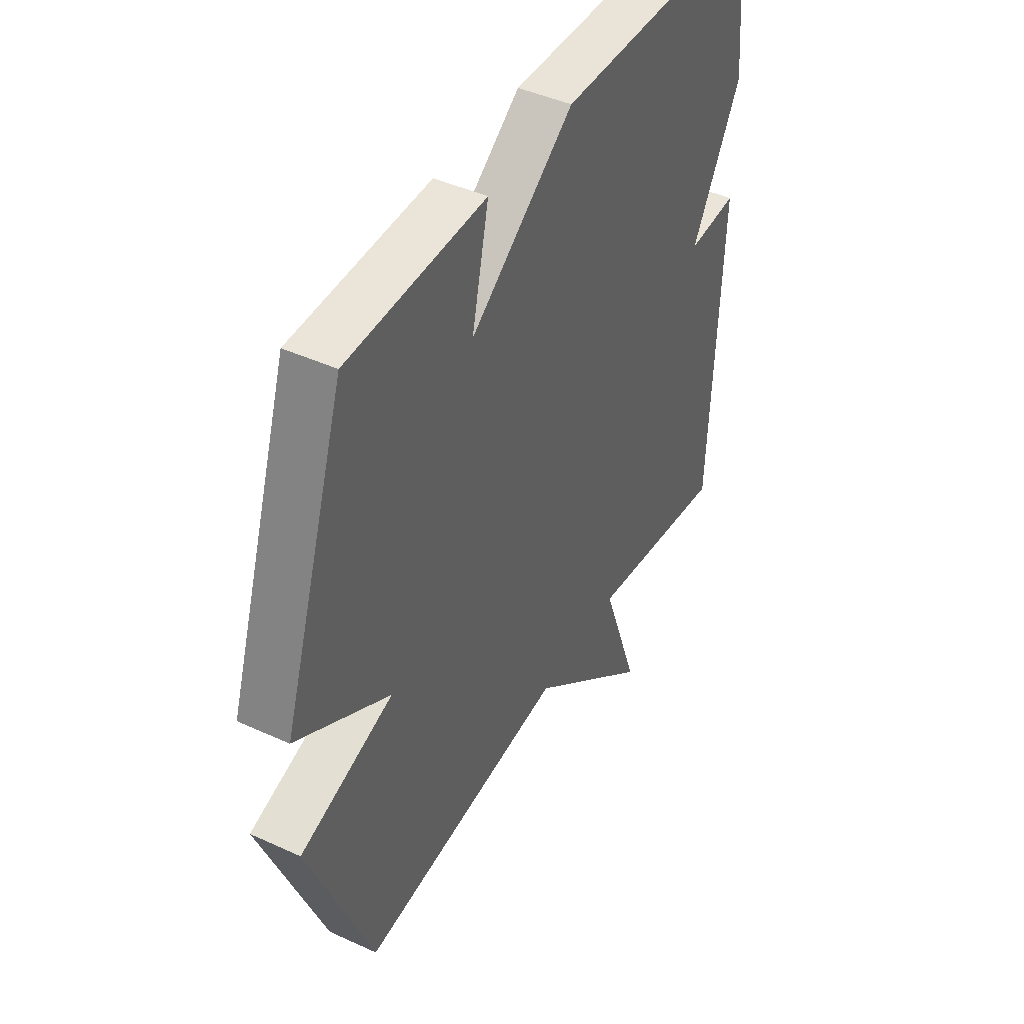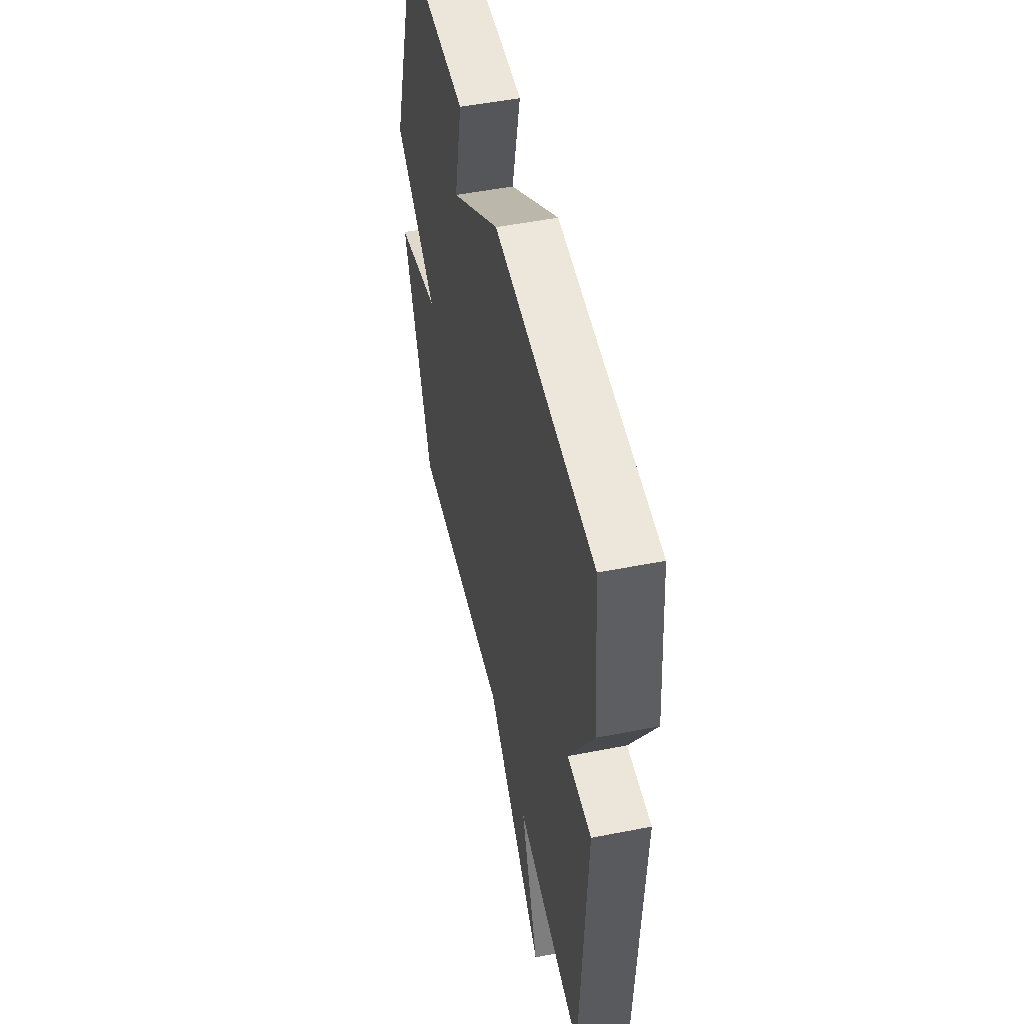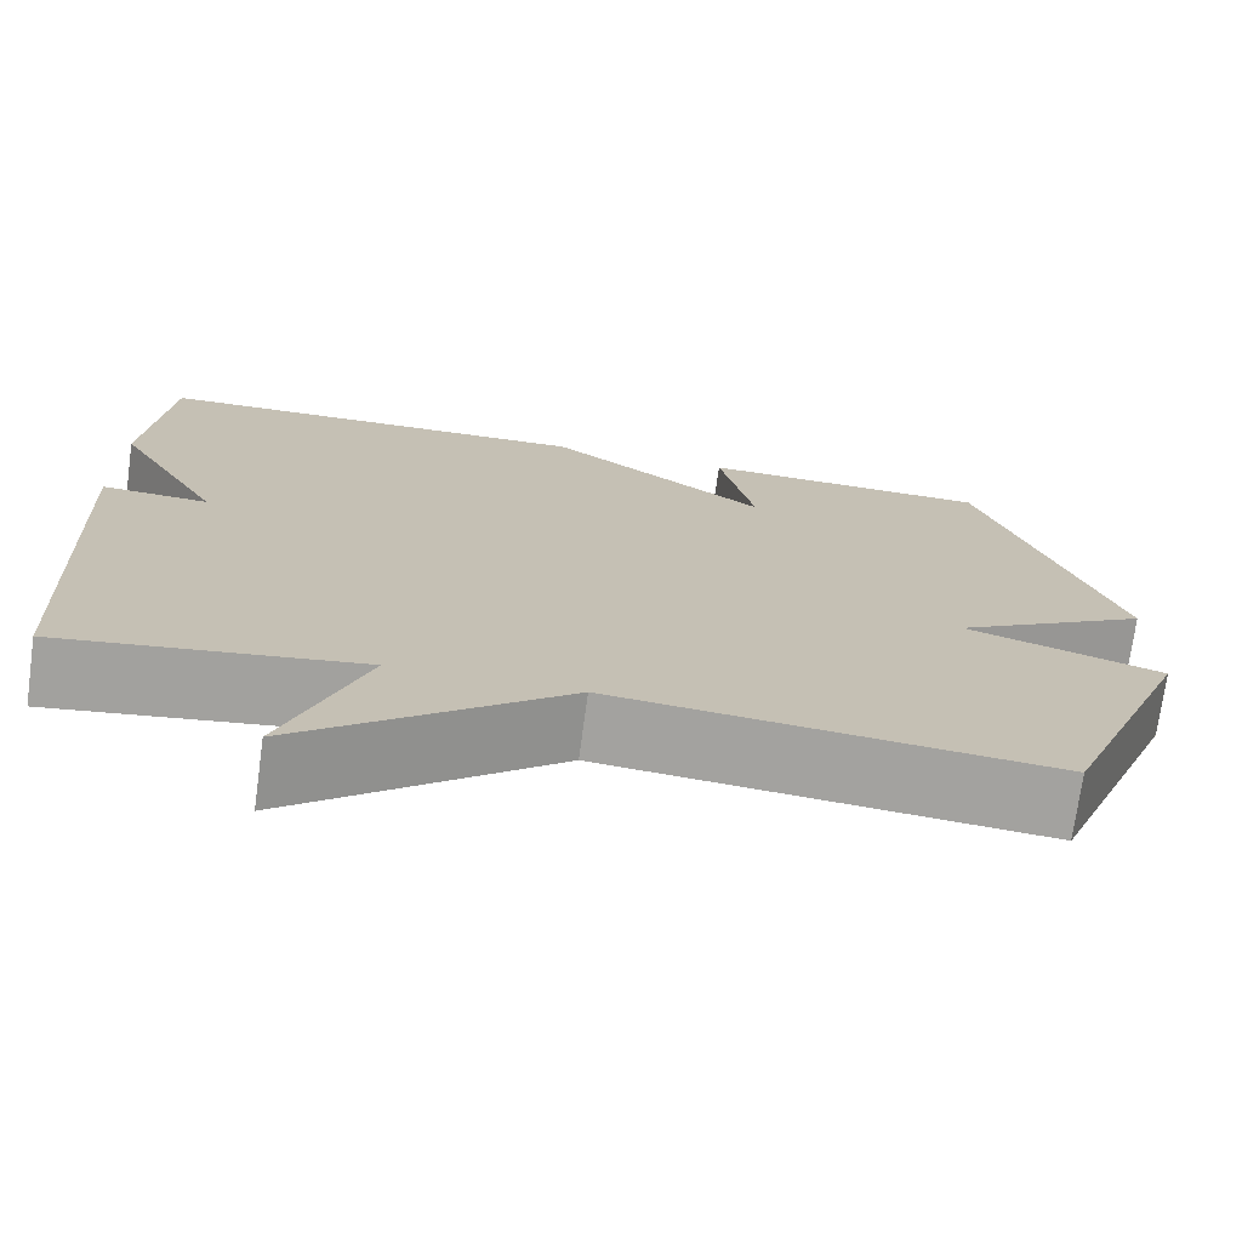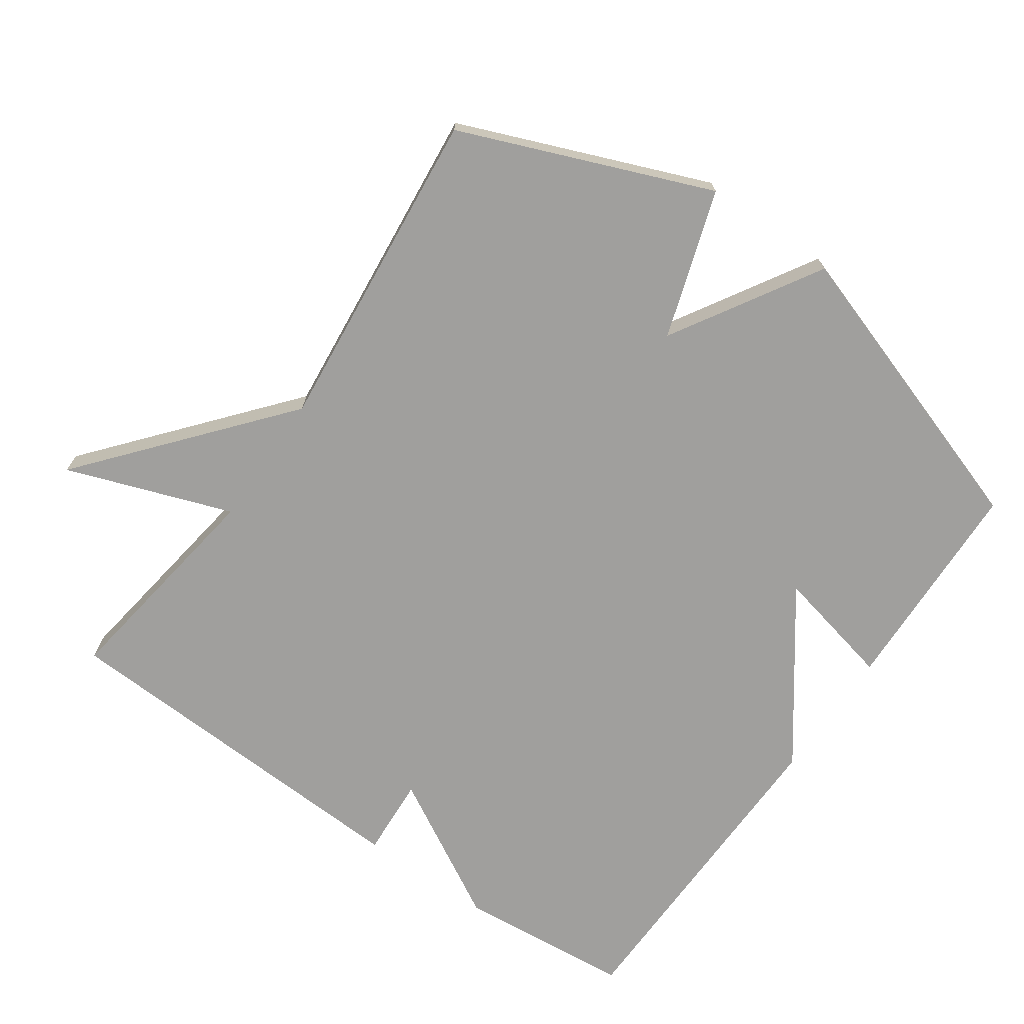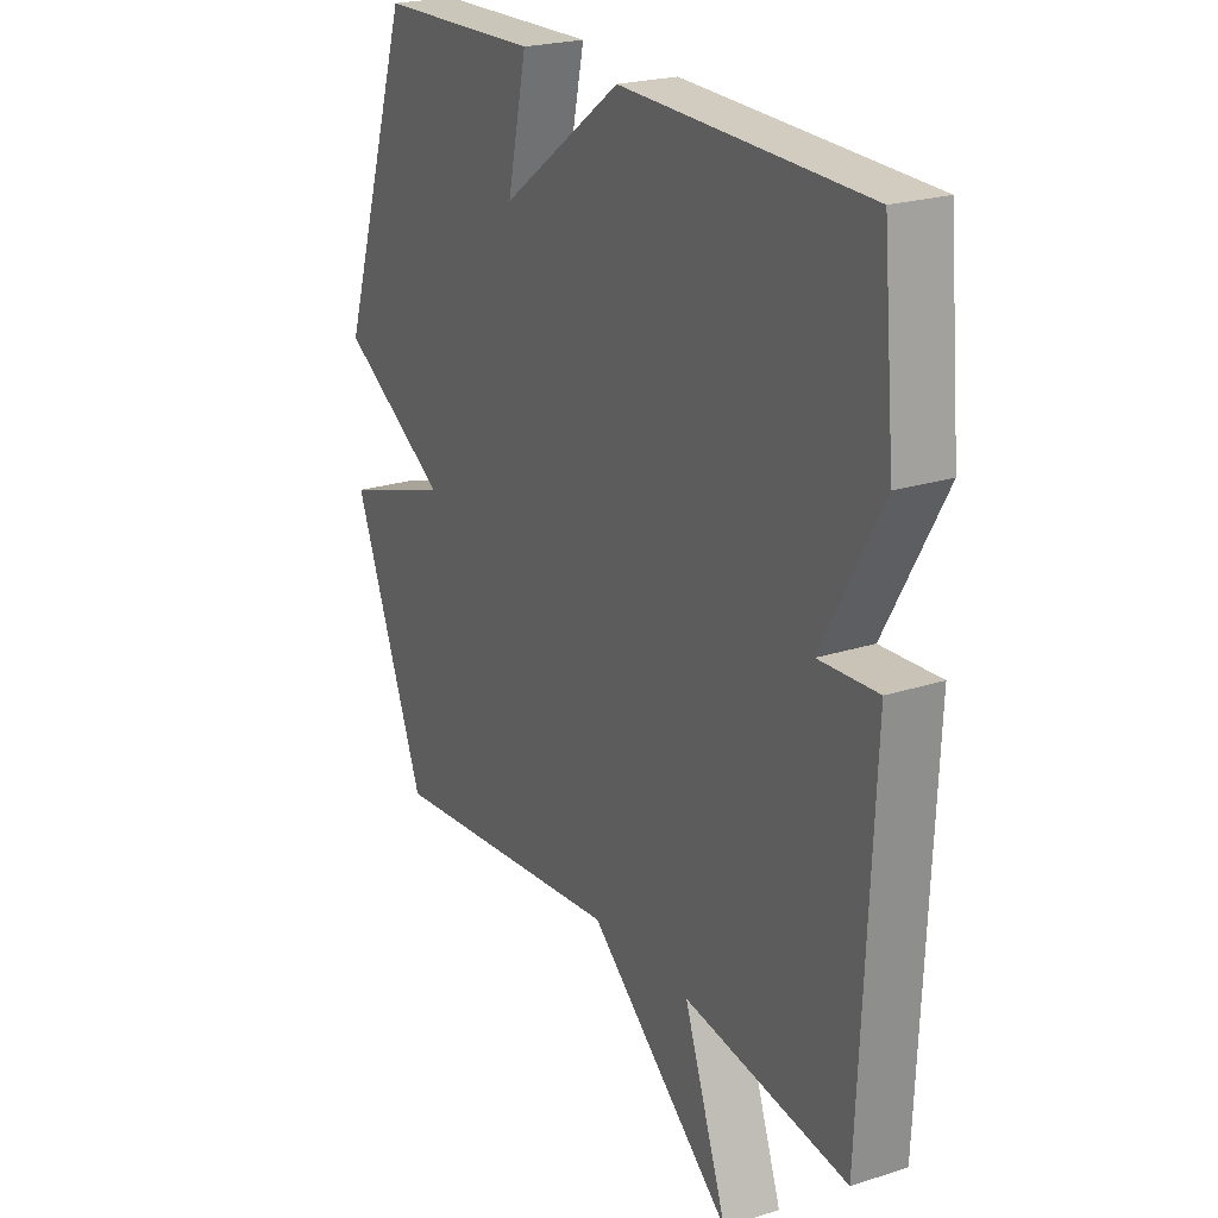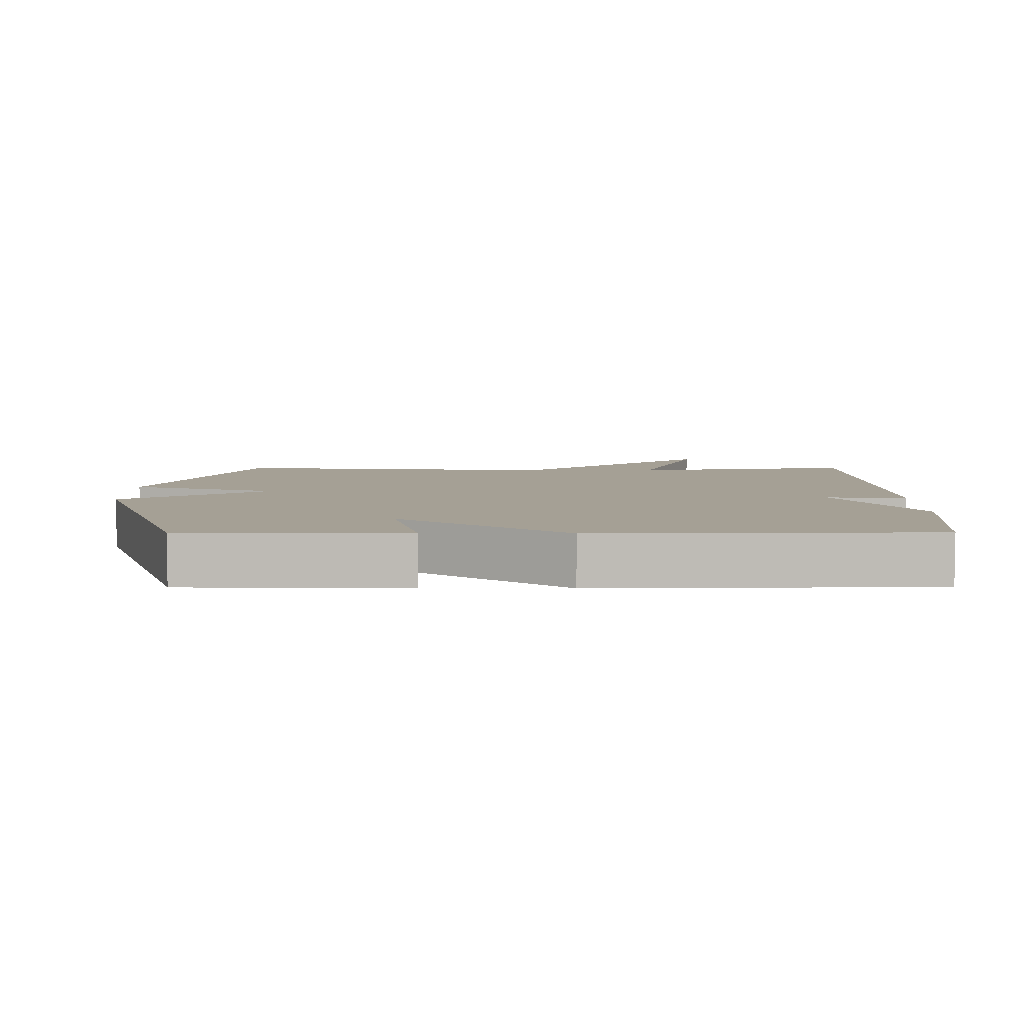
<metadata>
{"format":"obj","ext":"obj","renderer":"f3d","projection":"perspective","resolution":1024,"background":"white","views":[{"elev":43.9,"azim":-61.7,"up":"+Z"},{"elev":51.0,"azim":77.9,"up":"+Z"},{"elev":-72.9,"azim":172.2,"up":"+Z"},{"elev":-71.3,"azim":-124.9,"up":"+Y"},{"elev":22.8,"azim":61.2,"up":"+Z"},{"elev":5.9,"azim":-0.2,"up":"+Y"}]}
</metadata>
<code>
v -0.5 0.07 -0.5
v -0.645 0.07 -0.137
v -0.43 0.07 -0.067
v -0.645 0.07 0.063
v -0.5 0.07 0.5
v -0.181 0.07 0.51
v -0.22 0.07 0.335
v 0.019 0.07 0.51
v 0.5 0.07 0.5
v 0.524 0.07 0.245
v 0.408 0.07 0.038
v 0.524 0.07 0.045
v 0.5 0.07 -0.5
v 0.176 0.07 -0.452
v 0.262 0.07 -0.693
v -0.024 0.07 -0.452
v -0.5 0 -0.5
v -0.645 0 -0.137
v -0.43 0 -0.067
v -0.645 0 0.063
v -0.5 0 0.5
v -0.181 0 0.51
v -0.22 0 0.335
v 0.019 0 0.51
v 0.5 0 0.5
v 0.524 0 0.245
v 0.408 0 0.038
v 0.524 0 0.045
v 0.5 0 -0.5
v 0.176 0 -0.452
v 0.262 0 -0.693
v -0.024 0 -0.452
f 14 15 16
f 11 12 13 14
f 11 14 16
f 11 16 1
f 10 11 1
f 9 10 1
f 8 9 1
f 7 8 1
f 5 6 7
f 4 5 7
f 3 4 7
f 1 2 3
f 1 3 7
f 32 31 30
f 30 29 28 27
f 32 30 27
f 17 32 27
f 17 27 26
f 17 26 25
f 17 25 24
f 17 24 23
f 23 22 21
f 23 21 20
f 23 20 19
f 19 18 17
f 23 19 17
f 1 17 18 2
f 2 18 19 3
f 3 19 20 4
f 4 20 21 5
f 5 21 22 6
f 6 22 23 7
f 7 23 24 8
f 8 24 25 9
f 9 25 26 10
f 10 26 27 11
f 11 27 28 12
f 12 28 29 13
f 13 29 30 14
f 14 30 31 15
f 15 31 32 16
f 16 32 17 1

</code>
